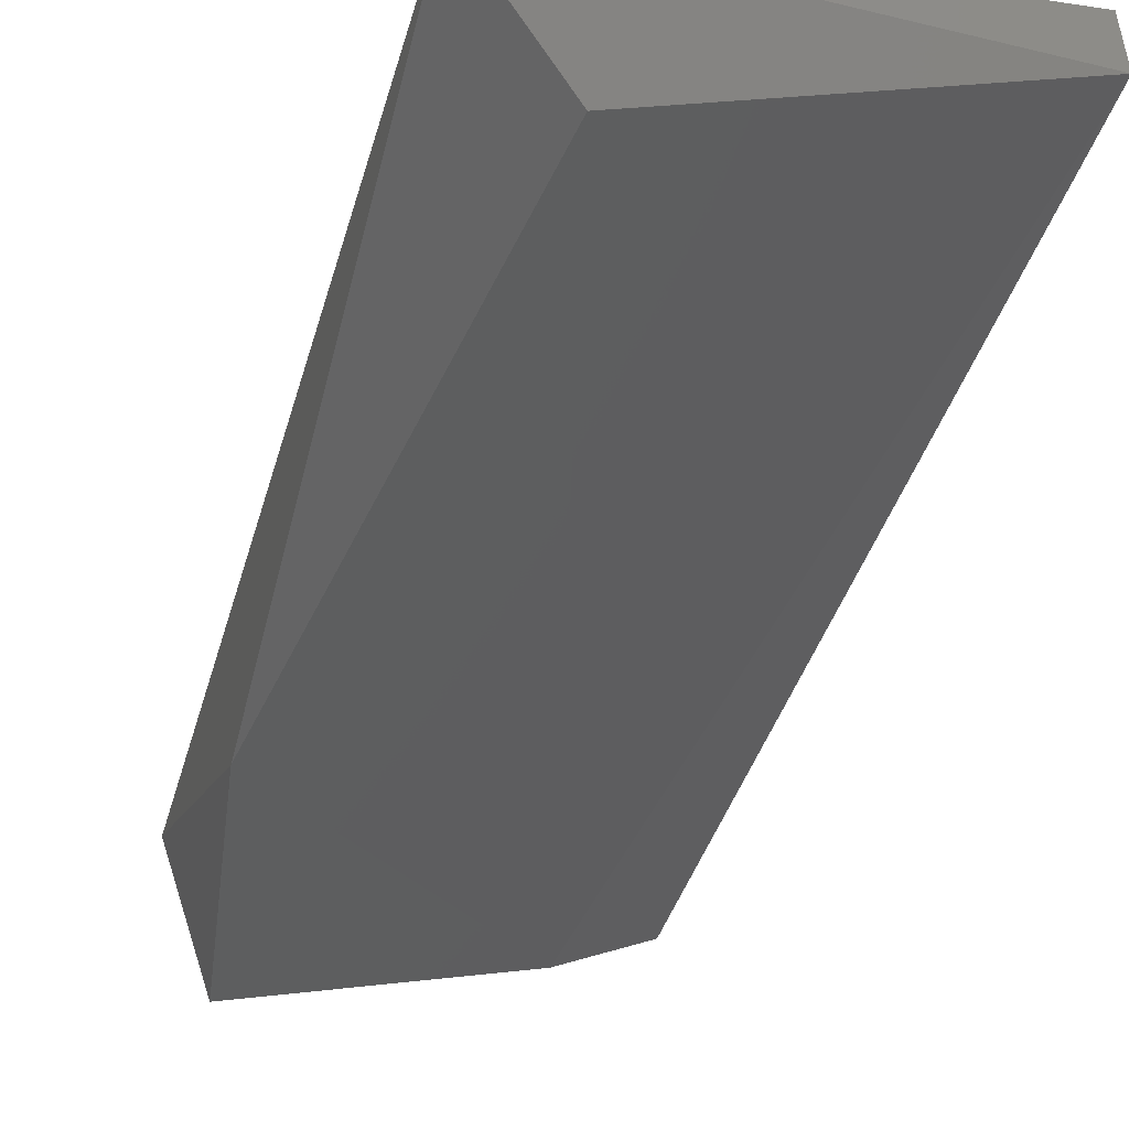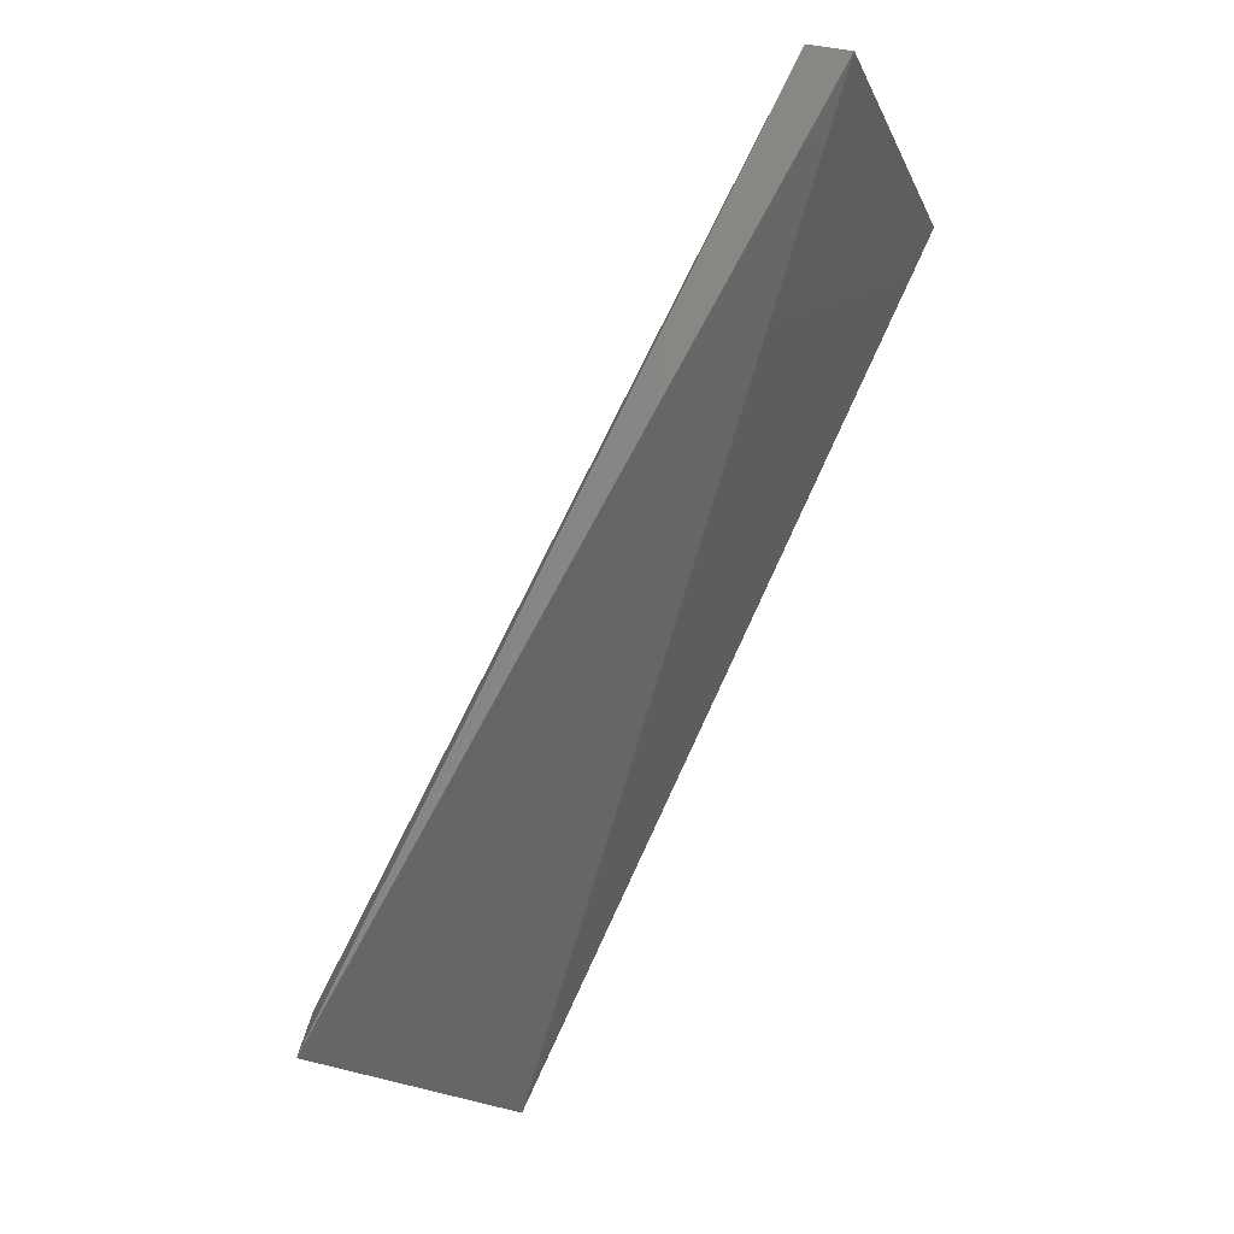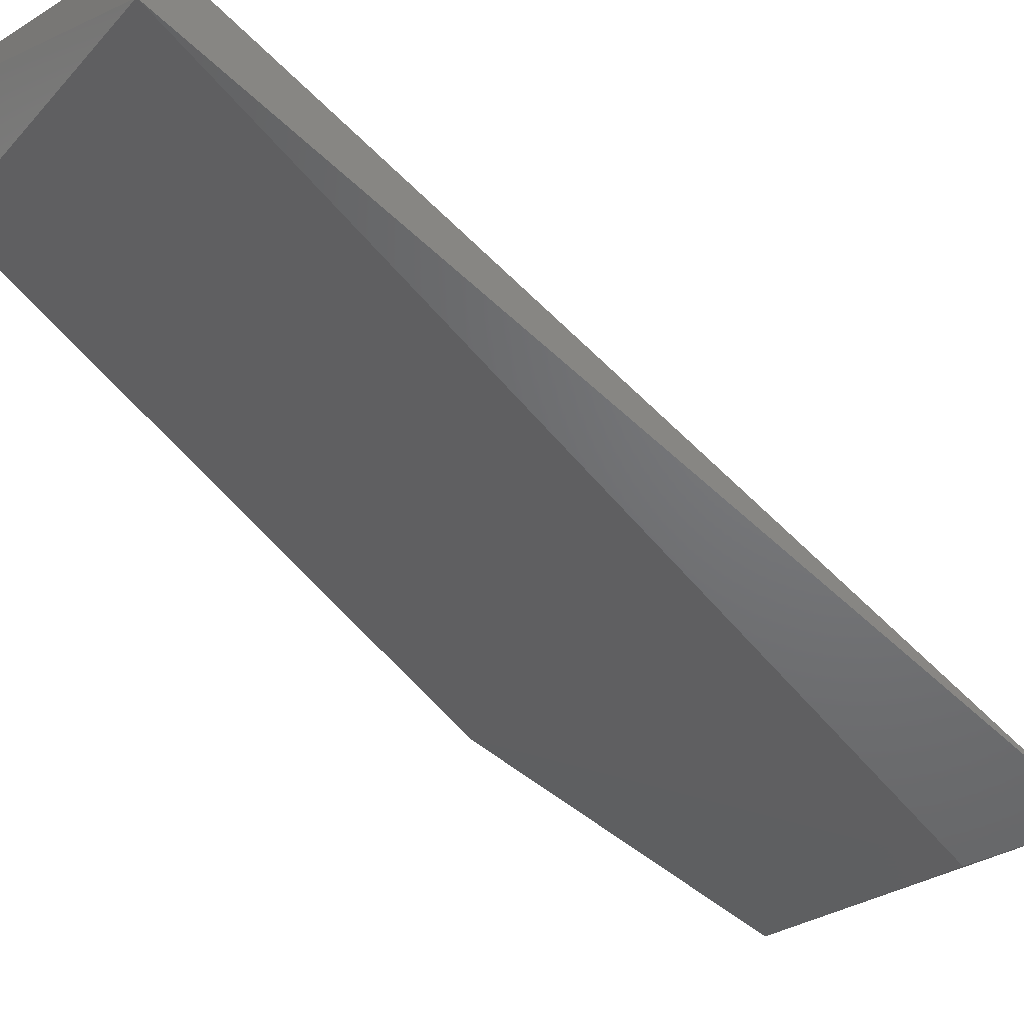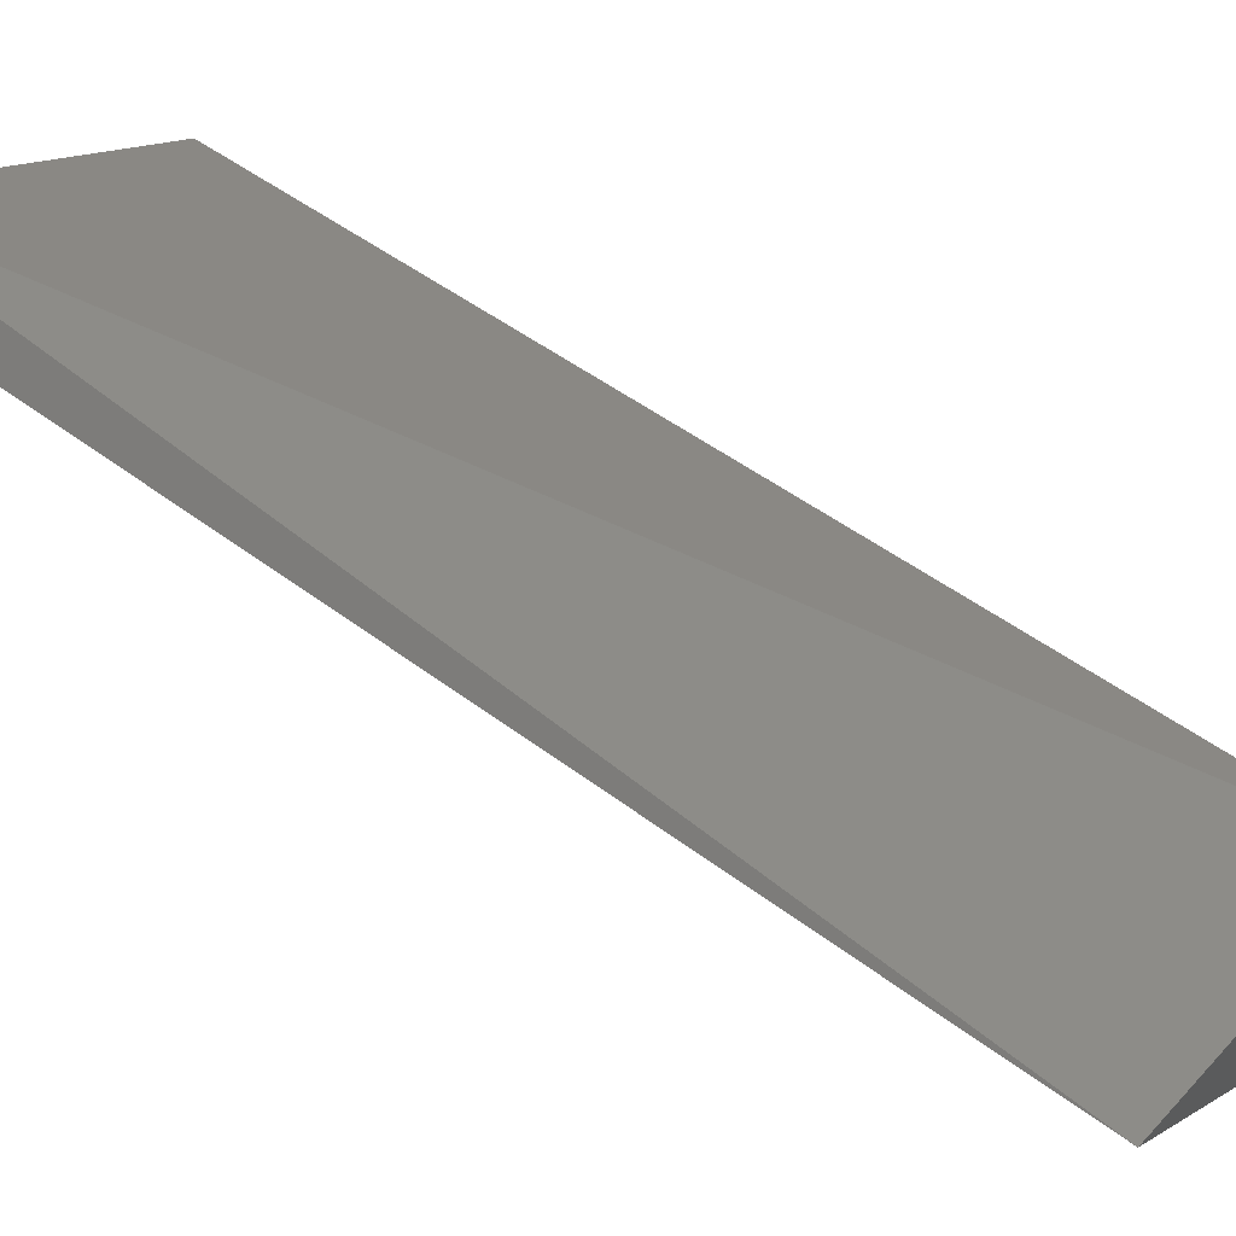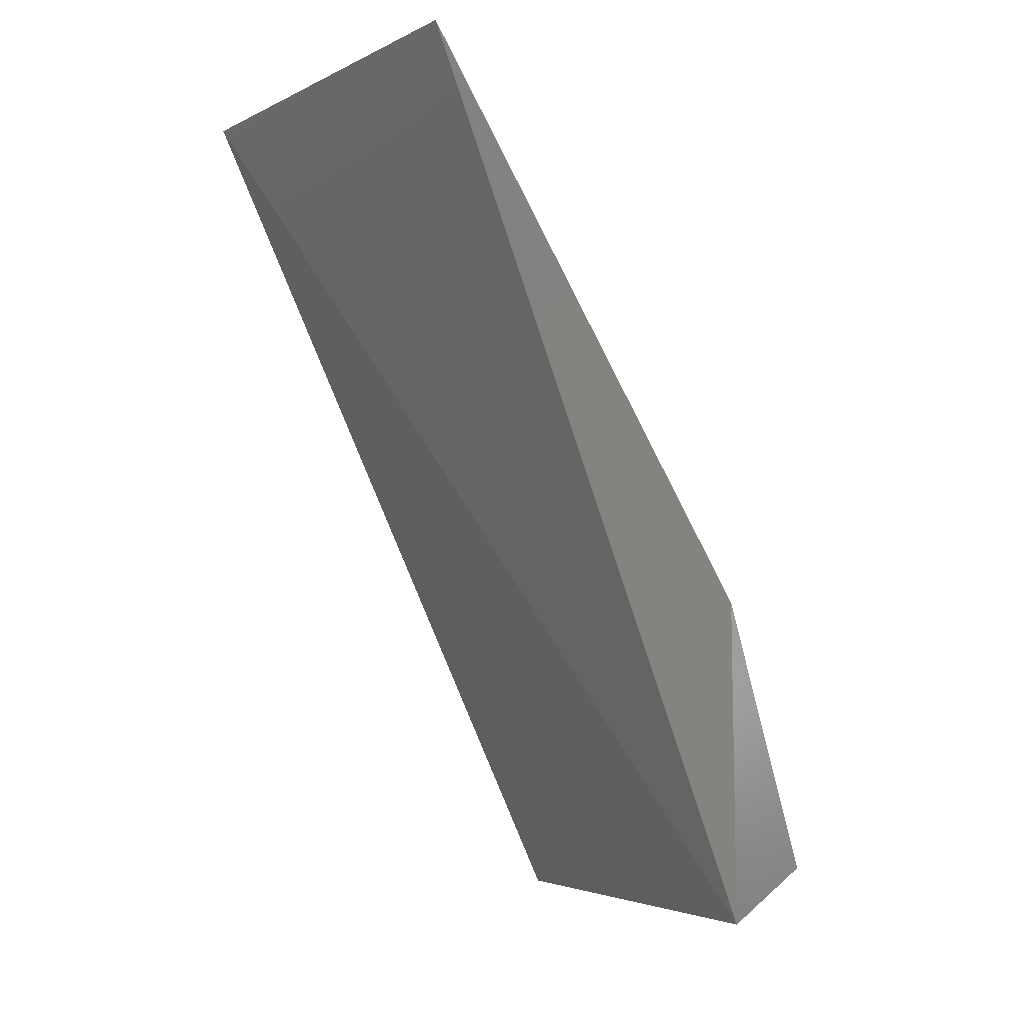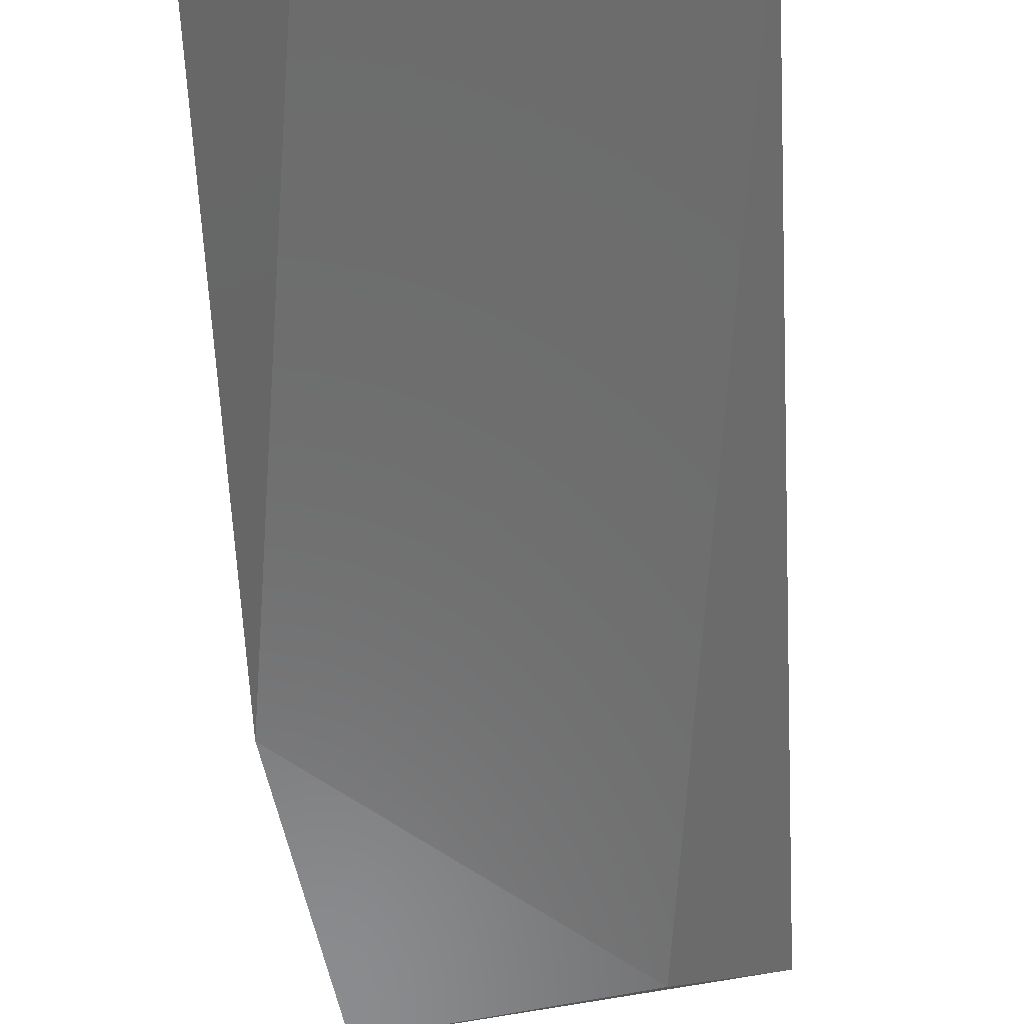
<metadata>
{"format":"stl","ext":"stl","renderer":"f3d","projection":"perspective","resolution":1024,"background":"white","views":[{"elev":-10.9,"azim":162.5,"up":"+Z"},{"elev":-11.8,"azim":-75.2,"up":"+Y"},{"elev":-14.5,"azim":-126.9,"up":"+Z"},{"elev":10.6,"azim":-64.8,"up":"+Z"},{"elev":-10.5,"azim":49.0,"up":"+Y"},{"elev":-28.8,"azim":-176.0,"up":"+Z"}]}
</metadata>
<code>
# stl→obj: 9 verts, 14 faces
v 0.8295 -0.1891 0.381
v 0.8269 -0.1685 0.3929
v 0.8351 -0.1693 0.3918
v 0.8373 -0.1827 0.384
v 0.8362 -0.1898 0.3803
v 0.8269 -0.1901 0.3817
v 0.8369 -0.1913 0.3836
v 0.8373 -0.169 0.3944
v 0.827 -0.1687 0.394
f 1 2 3
f 1 3 4
f 4 5 1
f 6 5 7
f 3 2 8
f 4 3 8
f 4 8 7
f 4 7 5
f 9 8 2
f 9 2 6
f 9 6 7
f 9 7 8
f 1 5 6
f 1 6 2

</code>
